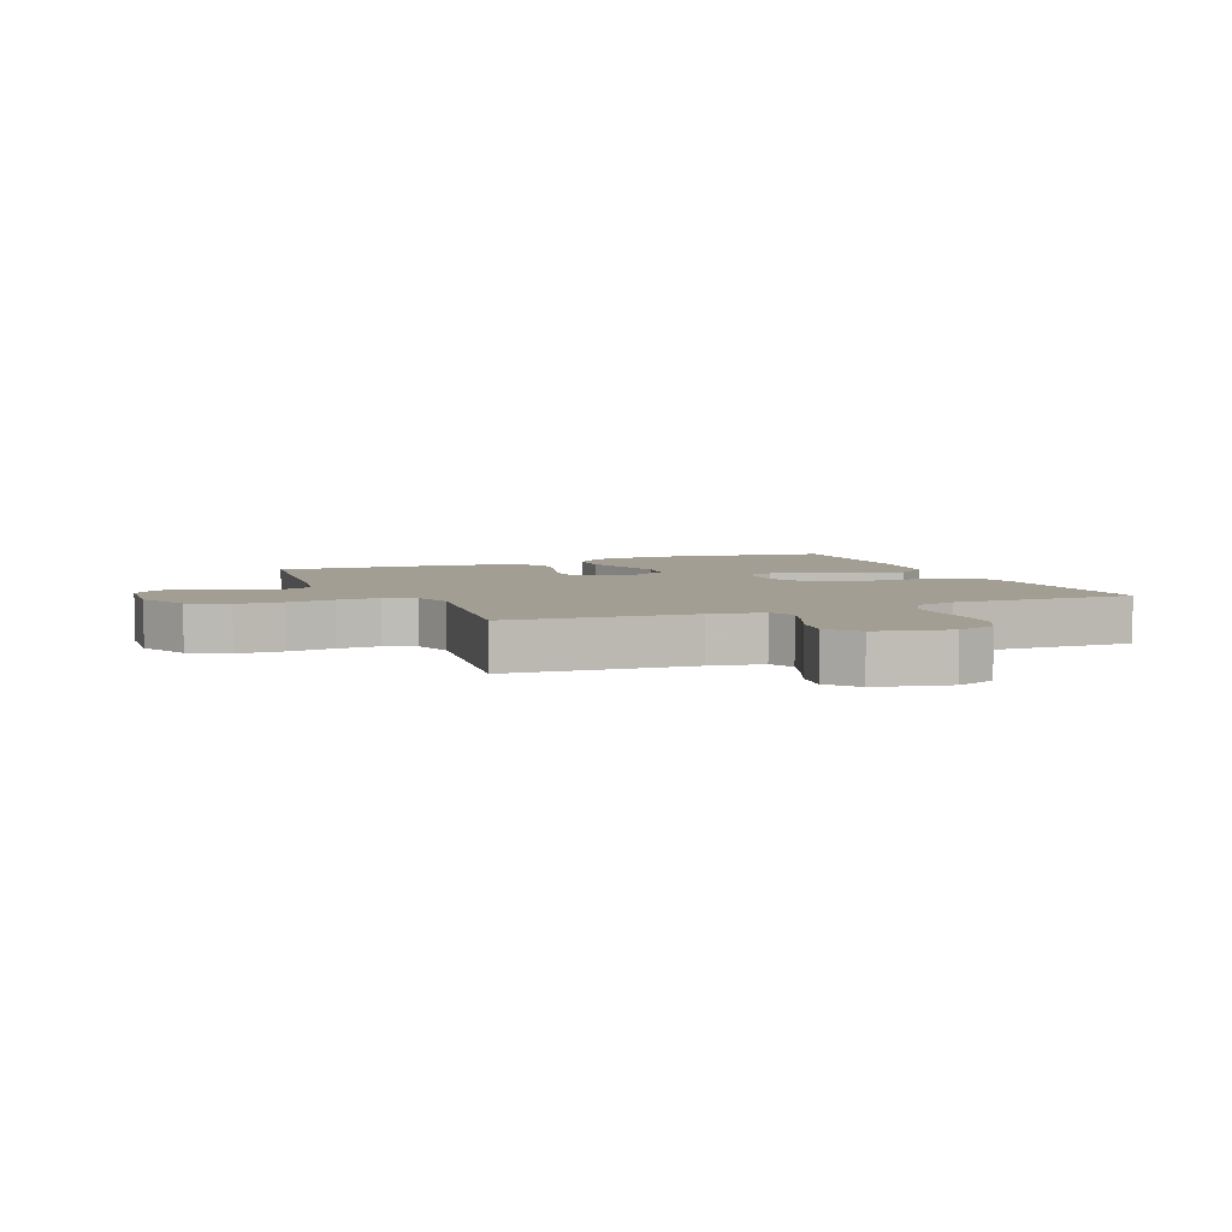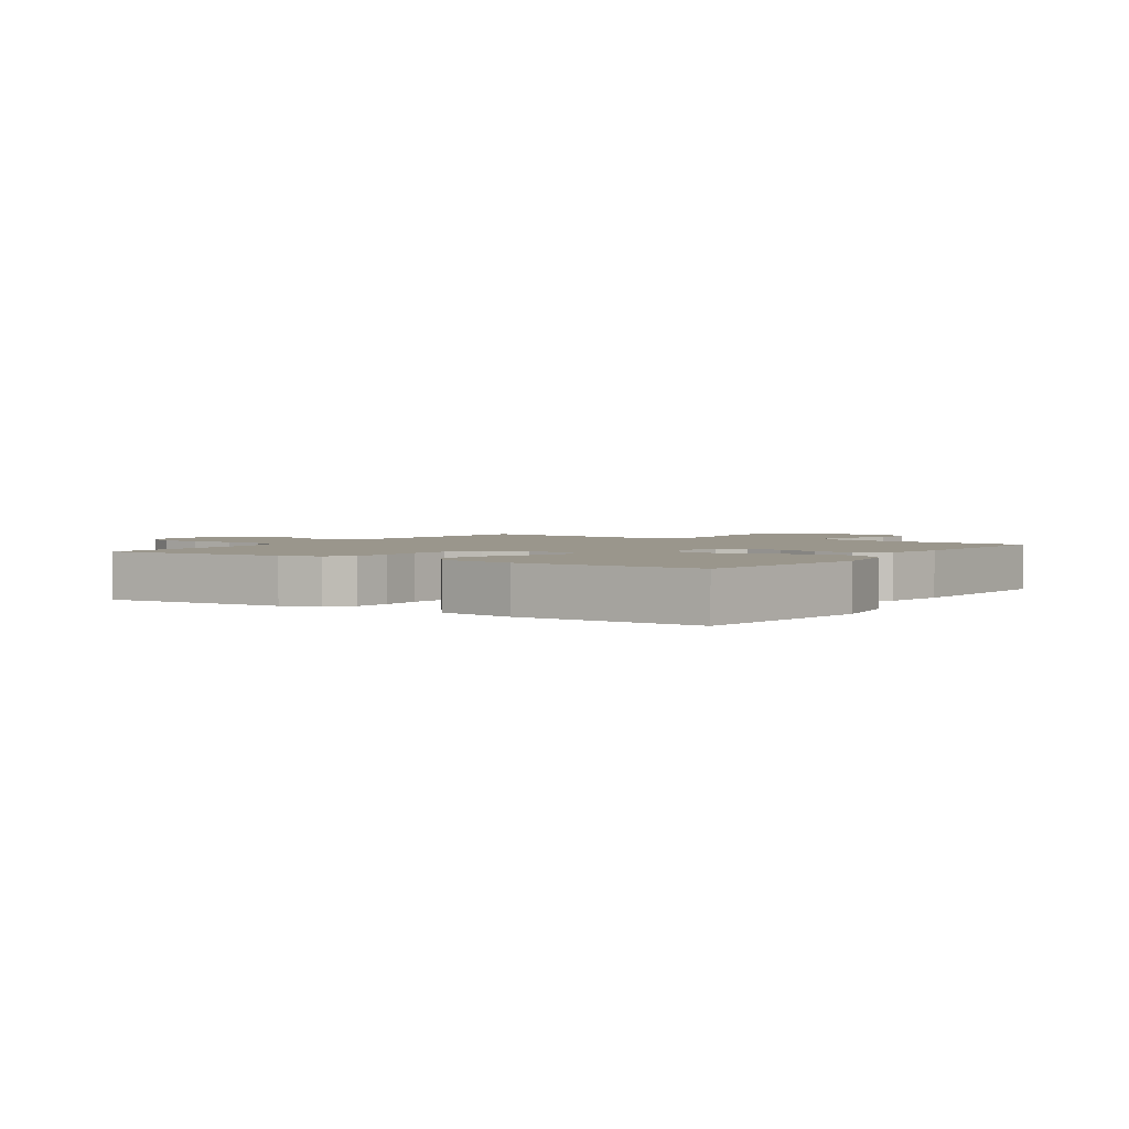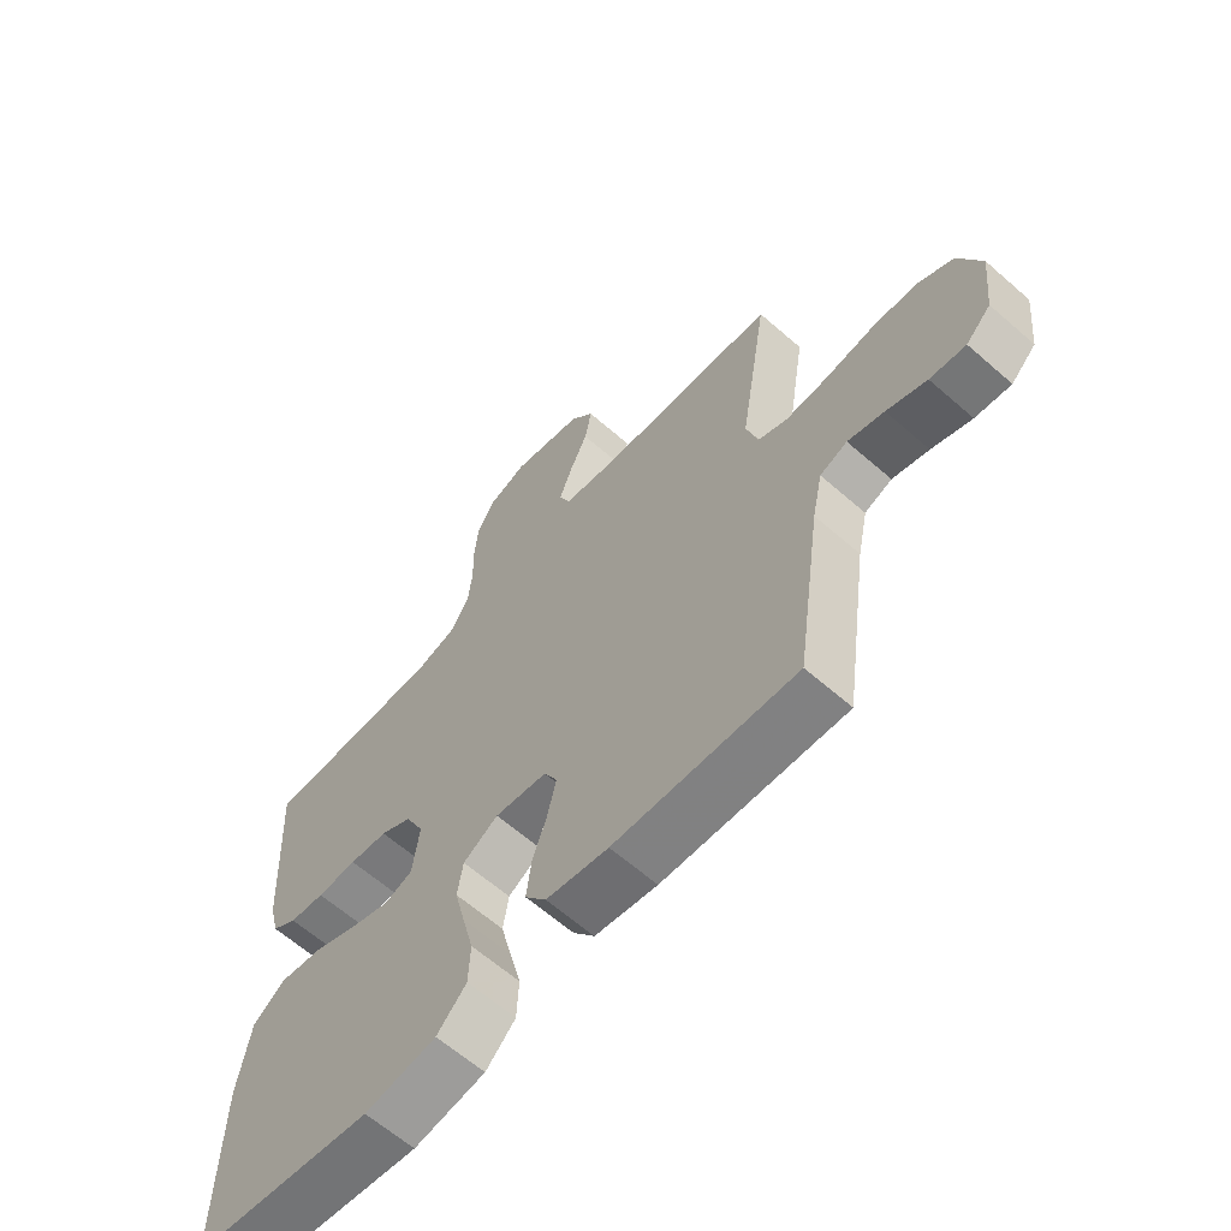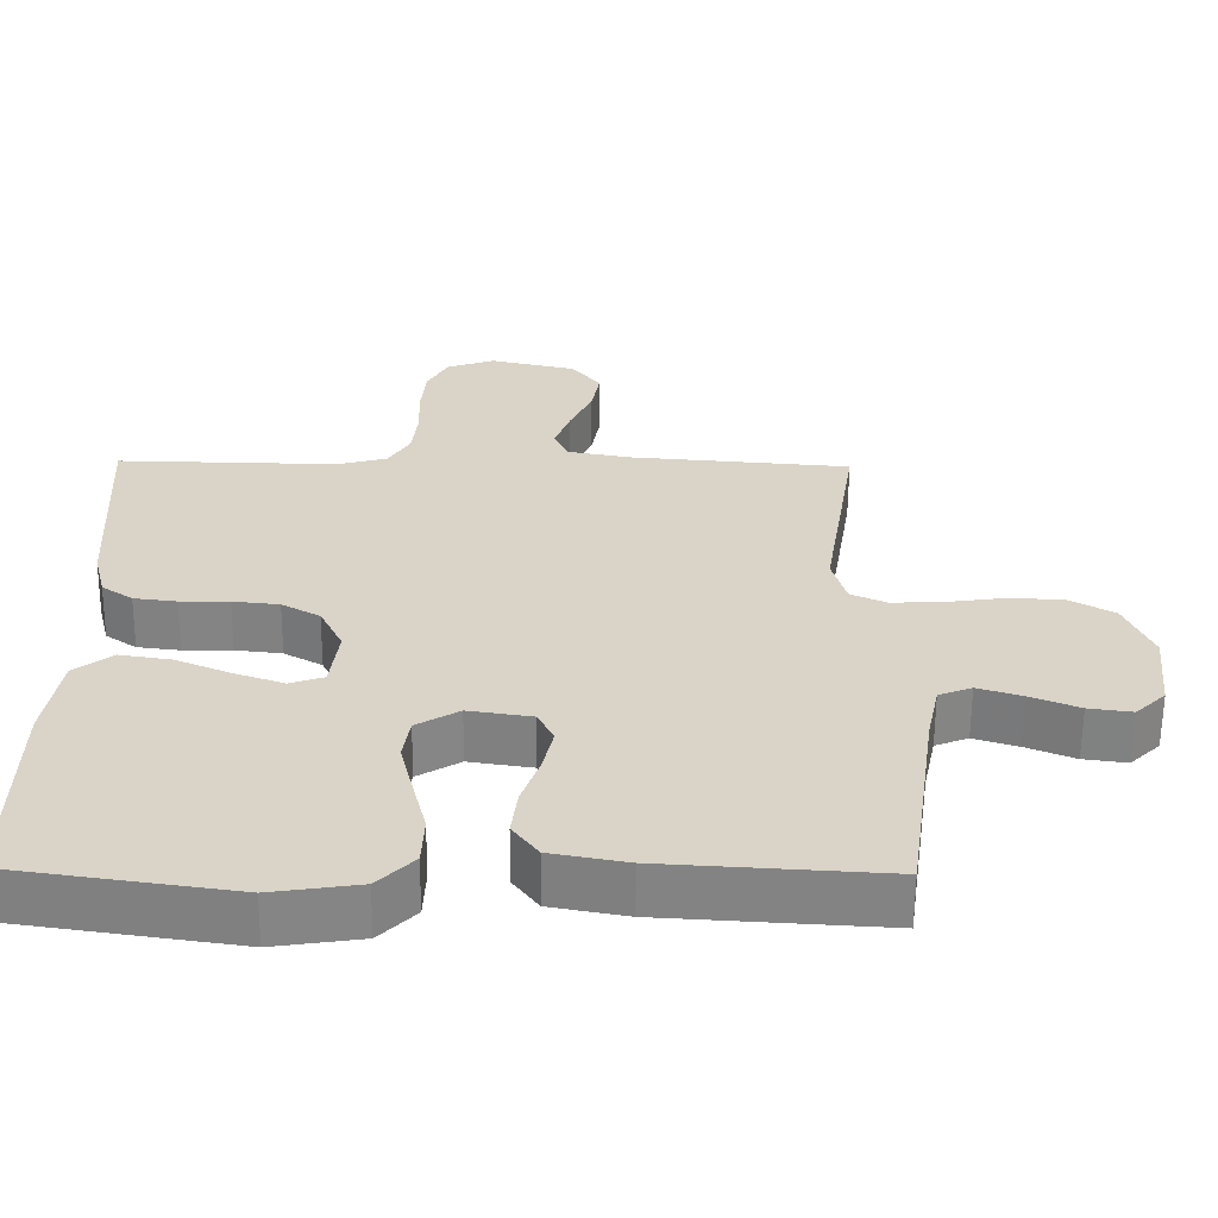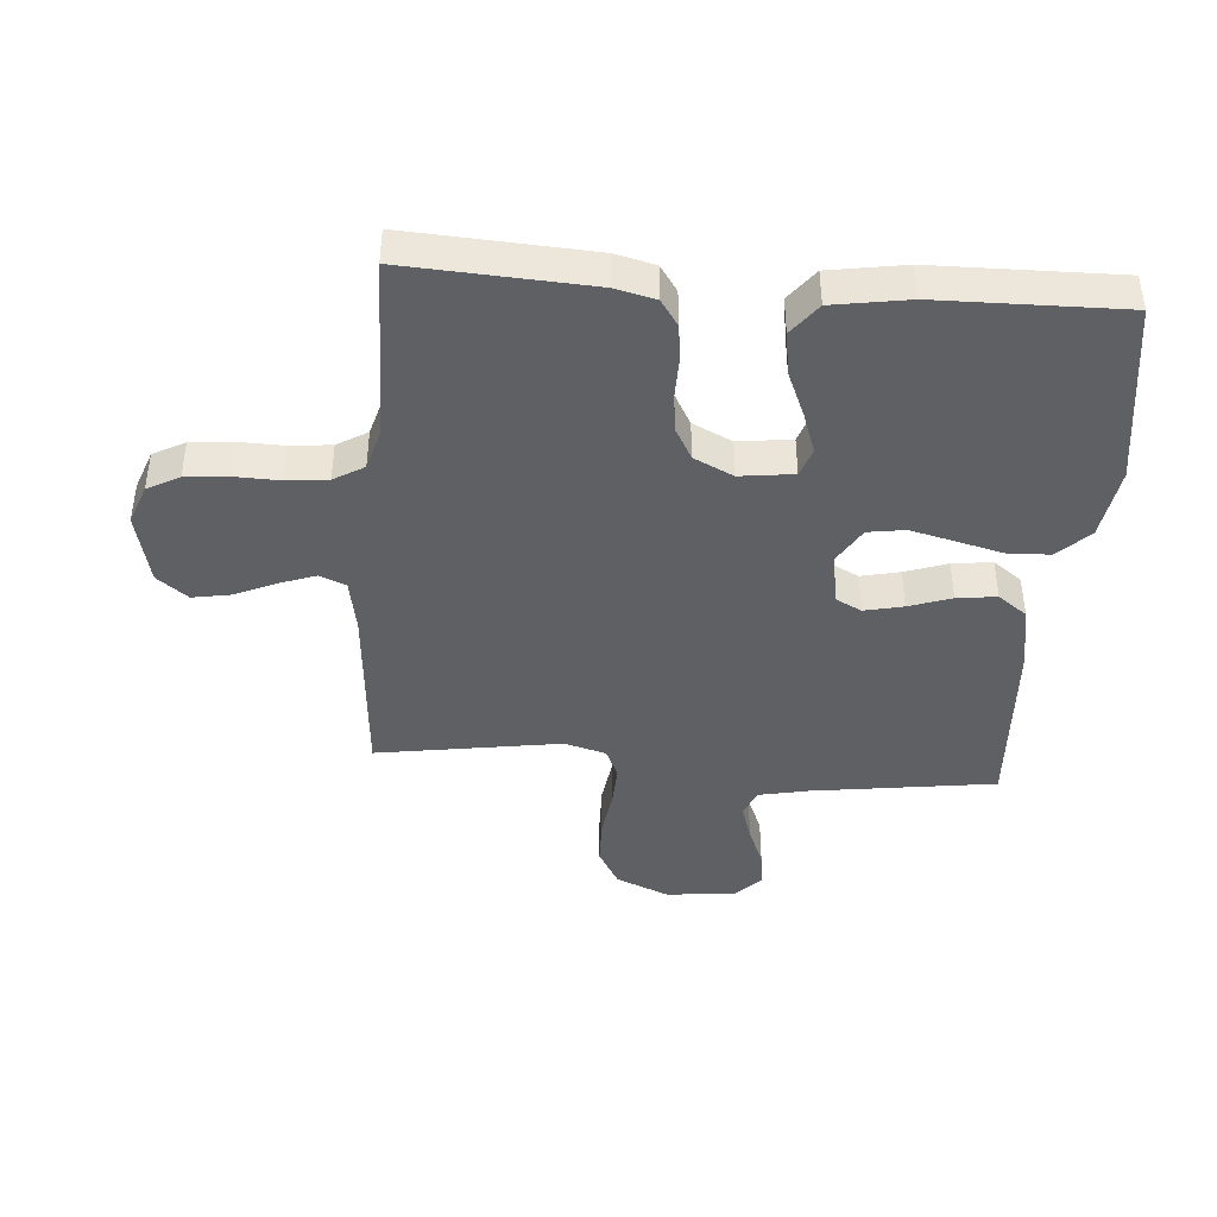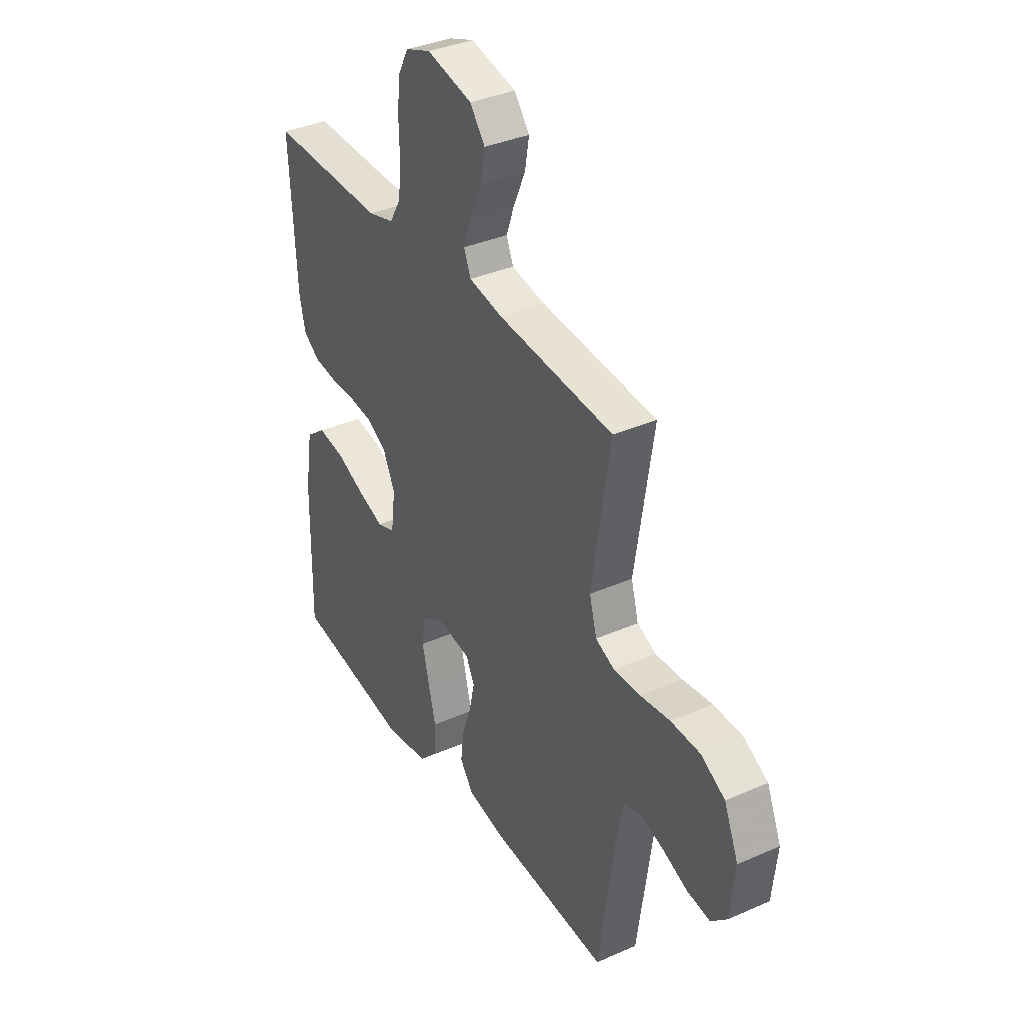
<metadata>
{"format":"obj","ext":"obj","renderer":"f3d","projection":"perspective","resolution":1024,"background":"white","views":[{"elev":5.2,"azim":-23.1,"up":"+Y"},{"elev":2.5,"azim":123.2,"up":"+Y"},{"elev":-63.2,"azim":-131.5,"up":"+Z"},{"elev":-61.4,"azim":179.5,"up":"+Z"},{"elev":-42.3,"azim":85.5,"up":"+Y"},{"elev":36.1,"azim":-119.9,"up":"+Z"}]}
</metadata>
<code>
v -0.5 0.07 -0.5
v -0.542 0.07 -0.2
v -0.559 0.07 -0.119
v -0.604 0.07 -0.101
v -0.664 0.07 -0.12
v -0.73 0.07 -0.147
v -0.789 0.07 -0.155
v -0.83 0.07 -0.115
v -0.842 0.07 0
v -0.805 0.07 0.087
v -0.743 0.07 0.122
v -0.667 0.07 0.124
v -0.59 0.07 0.113
v -0.521 0.07 0.11
v -0.472 0.07 0.132
v -0.453 0.07 0.2
v -0.5 0.07 0.5
v -0.2 0.07 0.524
v -0.113 0.07 0.54
v -0.095 0.07 0.583
v -0.116 0.07 0.642
v -0.146 0.07 0.708
v -0.157 0.07 0.771
v -0.118 0.07 0.821
v 0 0.07 0.848
v 0.065 0.07 0.824
v 0.093 0.07 0.772
v 0.099 0.07 0.703
v 0.097 0.07 0.63
v 0.104 0.07 0.563
v 0.133 0.07 0.514
v 0.2 0.07 0.495
v 0.5 0.07 0.5
v 0.483 0.07 0.2
v 0.467 0.07 0.135
v 0.425 0.07 0.106
v 0.367 0.07 0.099
v 0.301 0.07 0.1
v 0.238 0.07 0.093
v 0.186 0.07 0.064
v 0.155 0.07 0
v 0.166 0.07 -0.087
v 0.212 0.07 -0.103
v 0.278 0.07 -0.08
v 0.353 0.07 -0.048
v 0.423 0.07 -0.037
v 0.475 0.07 -0.077
v 0.495 0.07 -0.2
v 0.5 0.07 -0.5
v 0.2 0.07 -0.544
v 0.082 0.07 -0.526
v 0.033 0.07 -0.476
v 0.03 0.07 -0.408
v 0.049 0.07 -0.332
v 0.067 0.07 -0.258
v 0.058 0.07 -0.198
v 0 0.07 -0.163
v -0.086 0.07 -0.176
v -0.108 0.07 -0.219
v -0.094 0.07 -0.282
v -0.07 0.07 -0.351
v -0.062 0.07 -0.416
v -0.097 0.07 -0.463
v -0.2 0.07 -0.482
v -0.5 0 -0.5
v -0.542 0 -0.2
v -0.559 0 -0.119
v -0.604 0 -0.101
v -0.664 0 -0.12
v -0.73 0 -0.147
v -0.789 0 -0.155
v -0.83 0 -0.115
v -0.842 0 0
v -0.805 0 0.087
v -0.743 0 0.122
v -0.667 0 0.124
v -0.59 0 0.113
v -0.521 0 0.11
v -0.472 0 0.132
v -0.453 0 0.2
v -0.5 0 0.5
v -0.2 0 0.524
v -0.113 0 0.54
v -0.095 0 0.583
v -0.116 0 0.642
v -0.146 0 0.708
v -0.157 0 0.771
v -0.118 0 0.821
v 0 0 0.848
v 0.065 0 0.824
v 0.093 0 0.772
v 0.099 0 0.703
v 0.097 0 0.63
v 0.104 0 0.563
v 0.133 0 0.514
v 0.2 0 0.495
v 0.5 0 0.5
v 0.483 0 0.2
v 0.467 0 0.135
v 0.425 0 0.106
v 0.367 0 0.099
v 0.301 0 0.1
v 0.238 0 0.093
v 0.186 0 0.064
v 0.155 0 0
v 0.166 0 -0.087
v 0.212 0 -0.103
v 0.278 0 -0.08
v 0.353 0 -0.048
v 0.423 0 -0.037
v 0.475 0 -0.077
v 0.495 0 -0.2
v 0.5 0 -0.5
v 0.2 0 -0.544
v 0.082 0 -0.526
v 0.033 0 -0.476
v 0.03 0 -0.408
v 0.049 0 -0.332
v 0.067 0 -0.258
v 0.058 0 -0.198
v 0 0 -0.163
v -0.086 0 -0.176
v -0.108 0 -0.219
v -0.094 0 -0.282
v -0.07 0 -0.351
v -0.062 0 -0.416
v -0.097 0 -0.463
v -0.2 0 -0.482
f 64 1 2
f 63 64 2
f 62 63 2
f 61 62 2
f 60 61 2
f 59 60 2 3
f 58 59 3 4
f 57 58 4
f 52 53 54
f 51 52 54
f 50 51 54
f 49 50 54
f 48 49 54
f 47 48 54
f 46 47 54
f 45 46 54
f 44 45 54
f 43 44 54 55
f 42 43 55 56
f 36 37 38
f 35 36 38
f 34 35 38
f 33 34 38
f 32 33 38
f 31 32 38 39
f 30 31 39 40
f 27 28 29
f 26 27 29
f 25 26 29
f 24 25 29
f 23 24 29
f 22 23 29
f 21 22 29
f 20 21 29 30
f 30 40 41
f 20 30 41
f 19 20 41
f 16 17 18
f 42 56 57
f 41 42 57
f 19 41 57
f 18 19 57
f 16 18 57
f 15 16 57
f 11 12 13
f 10 11 13
f 9 10 13
f 8 9 13
f 7 8 13
f 6 7 13
f 5 6 13
f 14 15 57 4
f 4 5 13 14
f 66 65 128
f 66 128 127
f 66 127 126
f 66 126 125
f 66 125 124
f 67 66 124 123
f 68 67 123 122
f 68 122 121
f 118 117 116
f 118 116 115
f 118 115 114
f 118 114 113
f 118 113 112
f 118 112 111
f 118 111 110
f 118 110 109
f 118 109 108
f 119 118 108 107
f 120 119 107 106
f 102 101 100
f 102 100 99
f 102 99 98
f 102 98 97
f 102 97 96
f 103 102 96 95
f 104 103 95 94
f 93 92 91
f 93 91 90
f 93 90 89
f 93 89 88
f 93 88 87
f 93 87 86
f 93 86 85
f 94 93 85 84
f 105 104 94
f 105 94 84
f 105 84 83
f 82 81 80
f 121 120 106
f 121 106 105
f 121 105 83
f 121 83 82
f 121 82 80
f 121 80 79
f 77 76 75
f 77 75 74
f 77 74 73
f 77 73 72
f 77 72 71
f 77 71 70
f 77 70 69
f 68 121 79 78
f 78 77 69 68
f 1 65 66 2
f 2 66 67 3
f 3 67 68 4
f 4 68 69 5
f 5 69 70 6
f 6 70 71 7
f 7 71 72 8
f 8 72 73 9
f 9 73 74 10
f 10 74 75 11
f 11 75 76 12
f 12 76 77 13
f 13 77 78 14
f 14 78 79 15
f 15 79 80 16
f 16 80 81 17
f 17 81 82 18
f 18 82 83 19
f 19 83 84 20
f 20 84 85 21
f 21 85 86 22
f 22 86 87 23
f 23 87 88 24
f 24 88 89 25
f 25 89 90 26
f 26 90 91 27
f 27 91 92 28
f 28 92 93 29
f 29 93 94 30
f 30 94 95 31
f 31 95 96 32
f 32 96 97 33
f 33 97 98 34
f 34 98 99 35
f 35 99 100 36
f 36 100 101 37
f 37 101 102 38
f 38 102 103 39
f 39 103 104 40
f 40 104 105 41
f 41 105 106 42
f 42 106 107 43
f 43 107 108 44
f 44 108 109 45
f 45 109 110 46
f 46 110 111 47
f 47 111 112 48
f 48 112 113 49
f 49 113 114 50
f 50 114 115 51
f 51 115 116 52
f 52 116 117 53
f 53 117 118 54
f 54 118 119 55
f 55 119 120 56
f 56 120 121 57
f 57 121 122 58
f 58 122 123 59
f 59 123 124 60
f 60 124 125 61
f 61 125 126 62
f 62 126 127 63
f 63 127 128 64
f 64 128 65 1

</code>
